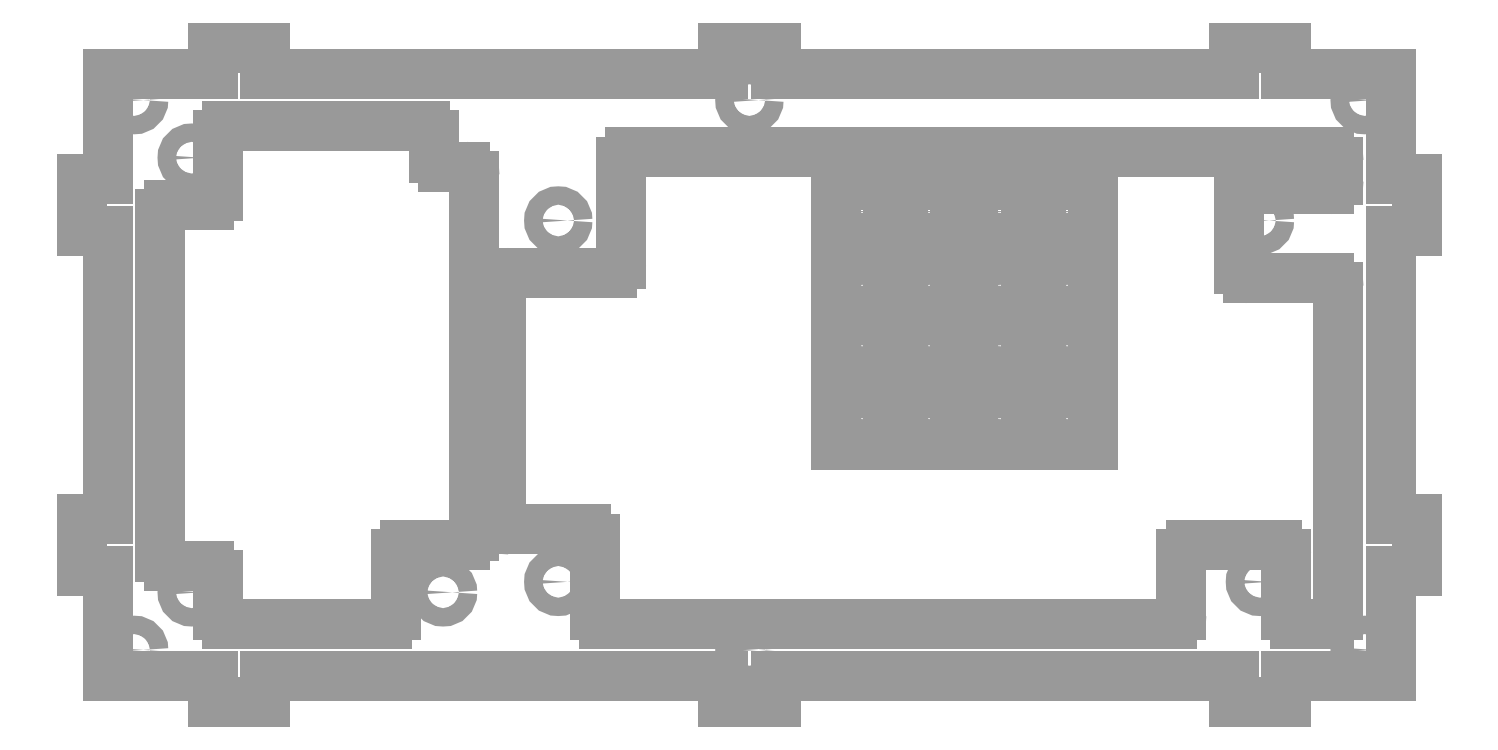
<metadata>
{"format":"dxf","ext":"dxf","renderer":"ezdxf+matplotlib","layout":"modelspace","background":"white","min_lineweight":24,"dpi":150}
</metadata>
<code>
0
SECTION
2
ENTITIES
0
LINE
8
0
10
5
20
83.25
30
0
11
5
21
17.75
31
0
0
LINE
8
0
10
65
20
21.75
30
0
11
65
21
90.5
31
0
0
LINE
8
0
10
215
20
95
30
0
11
94.75
21
95
31
0
0
LINE
8
0
10
70
20
70.25
30
0
11
70
21
24.75
31
0
0
CIRCLE
8
0
10
215
20
13
30
0
40
1.75
0
CIRCLE
8
0
10
215
20
82
30
0
40
1.75
0
CIRCLE
8
0
10
81
20
82
30
0
40
1.75
0
CIRCLE
8
0
10
81
20
13
30
0
40
1.75
0
LINE
8
0
10
89.75
20
5
30
0
11
198.2
21
5
31
0
0
CIRCLE
8
0
10
11
20
94
30
0
40
1.75
0
CIRCLE
8
0
10
59
20
11
30
0
40
1.75
0
CIRCLE
8
0
10
11
20
11
30
0
40
1.75
0
LINE
8
0
10
55.5
20
100
30
0
11
17.75
21
100
31
0
0
LINE
8
0
10
6.75
20
16
30
0
11
14.25
21
16
31
0
0
LINE
8
0
10
16
20
14.25
30
0
11
16
21
6.75
31
0
0
LINE
8
0
10
63.25
20
20
30
0
11
51.75
21
20
31
0
0
LINE
8
0
10
50
20
18.25
30
0
11
50
21
6.75
31
0
0
LINE
8
0
10
63.25
20
92.25
30
0
11
59
21
92.25
31
0
0
LINE
8
0
10
57.25
20
94
30
0
11
57.25
21
98.25
31
0
0
LINE
8
0
10
6.75
20
85
30
0
11
14.25
21
85
31
0
0
LINE
8
0
10
16
20
86.75
30
0
11
16
21
98.25
31
0
0
LINE
8
0
10
230
20
6.75
30
0
11
230
21
13
31
0
0
LINE
8
0
10
221.8
20
5
30
0
11
228.2
21
5
31
0
0
LINE
8
0
10
220
20
18.25
30
0
11
220
21
6.75
31
0
0
LINE
8
0
10
200
20
6.75
30
0
11
200
21
18.25
31
0
0
LINE
8
0
10
201.8
20
20
30
0
11
218.2
21
20
31
0
0
LINE
8
0
10
230
20
93.25
30
0
11
230
21
89.75
31
0
0
LINE
8
0
10
228.2
20
88
30
0
11
215
21
88
31
0
0
LINE
8
0
10
215
20
95
30
0
11
228.2
21
95
31
0
0
LINE
8
0
10
228.2
20
71
30
0
11
212.8
21
71
31
0
0
LINE
8
0
10
211
20
72.75
30
0
11
211
21
86.25
31
0
0
LINE
8
0
10
212.8
20
88
30
0
11
228.2
21
88
31
0
0
LINE
8
0
10
71.75
20
72
30
0
11
91.25
21
72
31
0
0
LINE
8
0
10
93
20
73.75
30
0
11
93
21
93.25
31
0
0
LINE
8
0
10
71.75
20
23
30
0
11
86.25
21
23
31
0
0
LINE
8
0
10
88
20
21.25
30
0
11
88
21
6.75
31
0
0
LINE
8
0
10
230
20
13
30
0
11
230
21
69.25
31
0
0
LINE
8
0
10
17.75
20
5
30
0
11
48.25
21
5
31
0
0
LINE
8
0
10
240
20
25
30
0
11
240
21
80
31
0
0
LINE
8
0
10
240
20
105
30
0
11
240
21
110
31
0
0
CIRCLE
8
0
10
235
20
105
30
0
40
1.75
0
CIRCLE
8
0
10
235
20
-6.5e-15
30
0
40
1.75
0
CIRCLE
8
0
10
2.9e-15
20
105
30
0
40
1.75
0
CIRCLE
8
0
10
0
20
0
30
0
40
1.75
0
ARC
8
0
10
17.75
20
98.25
30
0
40
1.75
50
90
51
180
0
ARC
8
0
10
14.25
20
86.75
30
0
40
1.75
50
270
51
360
0
ARC
8
0
10
6.75
20
83.25
30
0
40
1.75
50
90
51
180
0
ARC
8
0
10
55.5
20
98.25
30
0
40
1.75
50
0
51
90
0
ARC
8
0
10
59
20
94
30
0
40
1.75
50
180
51
270
0
ARC
8
0
10
63.25
20
90.5
30
0
40
1.75
50
0
51
90
0
ARC
8
0
10
94.75
20
93.25
30
0
40
1.75
50
90
51
180
0
ARC
8
0
10
91.25
20
73.75
30
0
40
1.75
50
270
51
360
0
ARC
8
0
10
71.75
20
70.25
30
0
40
1.75
50
90
51
180
0
ARC
8
0
10
228.2
20
93.25
30
0
40
1.75
50
0
51
90
0
ARC
8
0
10
228.2
20
89.75
30
0
40
1.75
50
270
51
360
0
ARC
8
0
10
212.8
20
86.25
30
0
40
1.75
50
90
51
180
0
ARC
8
0
10
212.8
20
72.75
30
0
40
1.75
50
180
51
270
0
ARC
8
0
10
228.2
20
69.25
30
0
40
1.75
50
0
51
90
0
ARC
8
0
10
228.2
20
6.75
30
0
40
1.75
50
270
51
360
0
ARC
8
0
10
221.8
20
6.75
30
0
40
1.75
50
180
51
270
0
ARC
8
0
10
218.2
20
18.25
30
0
40
1.75
50
360
51
90
0
ARC
8
0
10
201.8
20
18.25
30
0
40
1.75
50
90
51
180
0
ARC
8
0
10
198.2
20
6.75
30
0
40
1.75
50
270
51
360
0
ARC
8
0
10
89.75
20
6.75
30
0
40
1.75
50
180
51
270
0
ARC
8
0
10
86.25
20
21.25
30
0
40
1.75
50
360
51
90
0
ARC
8
0
10
71.75
20
24.75
30
0
40
1.75
50
180
51
270
0
ARC
8
0
10
63.25
20
21.75
30
0
40
1.75
50
270
51
360
0
ARC
8
0
10
51.75
20
18.25
30
0
40
1.75
50
90
51
180
0
ARC
8
0
10
48.25
20
6.75
30
0
40
1.75
50
270
51
360
0
ARC
8
0
10
17.75
20
6.75
30
0
40
1.75
50
180
51
270
0
ARC
8
0
10
14.25
20
14.25
30
0
40
1.75
50
360
51
90
0
ARC
8
0
10
6.75
20
17.75
30
0
40
1.75
50
180
51
270
0
LINE
8
0
10
134
20
63
30
0
11
134
21
53
31
0
0
LINE
8
0
10
134
20
53
30
0
11
144
21
53
31
0
0
LINE
8
0
10
144
20
53
30
0
11
144
21
63
31
0
0
LINE
8
0
10
144
20
63
30
0
11
134
21
63
31
0
0
CIRCLE
8
0
10
139
20
58
30
0
40
1.75
0
LINE
8
0
10
146.8
20
63
30
0
11
146.8
21
53
31
0
0
LINE
8
0
10
146.8
20
53
30
0
11
156.8
21
53
31
0
0
LINE
8
0
10
156.8
20
53
30
0
11
156.8
21
63
31
0
0
LINE
8
0
10
156.8
20
63
30
0
11
146.8
21
63
31
0
0
CIRCLE
8
0
10
151.8
20
58
30
0
40
1.75
0
LINE
8
0
10
134
20
49.04
30
0
11
134
21
39.04
31
0
0
LINE
8
0
10
134
20
39.04
30
0
11
144
21
39.04
31
0
0
LINE
8
0
10
144
20
39.04
30
0
11
144
21
49.04
31
0
0
LINE
8
0
10
144
20
49.04
30
0
11
134
21
49.04
31
0
0
CIRCLE
8
0
10
139
20
44.04
30
0
40
1.75
0
LINE
8
0
10
146.8
20
49.04
30
0
11
146.8
21
39.04
31
0
0
LINE
8
0
10
146.8
20
39.04
30
0
11
156.8
21
39.04
31
0
0
LINE
8
0
10
156.8
20
39.04
30
0
11
156.8
21
49.04
31
0
0
LINE
8
0
10
156.8
20
49.04
30
0
11
146.8
21
49.04
31
0
0
CIRCLE
8
0
10
151.8
20
44.04
30
0
40
1.75
0
LINE
8
0
10
160.2
20
63
30
0
11
160.2
21
53
31
0
0
LINE
8
0
10
160.2
20
53
30
0
11
170.2
21
53
31
0
0
LINE
8
0
10
170.2
20
53
30
0
11
170.2
21
63
31
0
0
LINE
8
0
10
170.2
20
63
30
0
11
160.2
21
63
31
0
0
CIRCLE
8
0
10
165.2
20
58
30
0
40
1.75
0
LINE
8
0
10
173.1
20
63
30
0
11
173.1
21
53
31
0
0
LINE
8
0
10
173.1
20
53
30
0
11
183.1
21
53
31
0
0
LINE
8
0
10
183.1
20
53
30
0
11
183.1
21
63
31
0
0
LINE
8
0
10
183.1
20
63
30
0
11
173.1
21
63
31
0
0
CIRCLE
8
0
10
178.1
20
58
30
0
40
1.75
0
LINE
8
0
10
160.2
20
49.04
30
0
11
160.2
21
39.04
31
0
0
LINE
8
0
10
160.2
20
39.04
30
0
11
170.2
21
39.04
31
0
0
LINE
8
0
10
170.2
20
39.04
30
0
11
170.2
21
49.04
31
0
0
LINE
8
0
10
170.2
20
49.04
30
0
11
160.2
21
49.04
31
0
0
CIRCLE
8
0
10
165.2
20
44.04
30
0
40
1.75
0
LINE
8
0
10
173.1
20
49.04
30
0
11
173.1
21
39.04
31
0
0
LINE
8
0
10
173.1
20
39.04
30
0
11
183.1
21
39.04
31
0
0
LINE
8
0
10
183.1
20
39.04
30
0
11
183.1
21
49.04
31
0
0
LINE
8
0
10
183.1
20
49.04
30
0
11
173.1
21
49.04
31
0
0
CIRCLE
8
0
10
178.1
20
44.04
30
0
40
1.75
0
LINE
8
0
10
134
20
88.7
30
0
11
134
21
78.7
31
0
0
LINE
8
0
10
134
20
78.7
30
0
11
144
21
78.7
31
0
0
LINE
8
0
10
144
20
78.7
30
0
11
144
21
88.7
31
0
0
LINE
8
0
10
144
20
88.7
30
0
11
134
21
88.7
31
0
0
CIRCLE
8
0
10
139
20
83.7
30
0
40
1.75
0
LINE
8
0
10
146.8
20
88.7
30
0
11
146.8
21
78.7
31
0
0
LINE
8
0
10
146.8
20
78.7
30
0
11
156.8
21
78.7
31
0
0
LINE
8
0
10
156.8
20
78.7
30
0
11
156.8
21
88.7
31
0
0
LINE
8
0
10
156.8
20
88.7
30
0
11
146.8
21
88.7
31
0
0
CIRCLE
8
0
10
151.8
20
83.7
30
0
40
1.75
0
LINE
8
0
10
134
20
74.74
30
0
11
134
21
64.74
31
0
0
LINE
8
0
10
134
20
64.74
30
0
11
144
21
64.74
31
0
0
LINE
8
0
10
144
20
64.74
30
0
11
144
21
74.74
31
0
0
LINE
8
0
10
144
20
74.74
30
0
11
134
21
74.74
31
0
0
CIRCLE
8
0
10
139
20
69.74
30
0
40
1.75
0
LINE
8
0
10
146.8
20
74.74
30
0
11
146.8
21
64.74
31
0
0
LINE
8
0
10
146.8
20
64.74
30
0
11
156.8
21
64.74
31
0
0
LINE
8
0
10
156.8
20
64.74
30
0
11
156.8
21
74.74
31
0
0
LINE
8
0
10
156.8
20
74.74
30
0
11
146.8
21
74.74
31
0
0
CIRCLE
8
0
10
151.8
20
69.74
30
0
40
1.75
0
LINE
8
0
10
160.2
20
88.7
30
0
11
160.2
21
78.7
31
0
0
LINE
8
0
10
160.2
20
78.7
30
0
11
170.2
21
78.7
31
0
0
LINE
8
0
10
170.2
20
78.7
30
0
11
170.2
21
88.7
31
0
0
LINE
8
0
10
170.2
20
88.7
30
0
11
160.2
21
88.7
31
0
0
CIRCLE
8
0
10
165.2
20
83.7
30
0
40
1.75
0
LINE
8
0
10
173.1
20
88.7
30
0
11
173.1
21
78.7
31
0
0
LINE
8
0
10
173.1
20
78.7
30
0
11
183.1
21
78.7
31
0
0
LINE
8
0
10
183.1
20
78.7
30
0
11
183.1
21
88.7
31
0
0
LINE
8
0
10
183.1
20
88.7
30
0
11
173.1
21
88.7
31
0
0
CIRCLE
8
0
10
178.1
20
83.7
30
0
40
1.75
0
LINE
8
0
10
160.2
20
74.74
30
0
11
160.2
21
64.74
31
0
0
LINE
8
0
10
160.2
20
64.74
30
0
11
170.2
21
64.74
31
0
0
LINE
8
0
10
170.2
20
64.74
30
0
11
170.2
21
74.74
31
0
0
LINE
8
0
10
170.2
20
74.74
30
0
11
160.2
21
74.74
31
0
0
CIRCLE
8
0
10
165.2
20
69.74
30
0
40
1.75
0
LINE
8
0
10
173.1
20
74.74
30
0
11
173.1
21
64.74
31
0
0
LINE
8
0
10
173.1
20
64.74
30
0
11
183.1
21
64.74
31
0
0
LINE
8
0
10
183.1
20
64.74
30
0
11
183.1
21
74.74
31
0
0
LINE
8
0
10
183.1
20
74.74
30
0
11
173.1
21
74.74
31
0
0
CIRCLE
8
0
10
178.1
20
69.74
30
0
40
1.75
0
LINE
8
0
10
240
20
105
30
0
11
240
21
90
31
0
0
LINE
8
0
10
240
20
-5
30
0
11
240
21
15
31
0
0
LINE
8
0
10
245
20
15
30
0
11
245
21
25
31
0
0
LINE
8
0
10
245
20
25
30
0
11
240
21
25
31
0
0
LINE
8
0
10
240
20
15
30
0
11
245
21
15
31
0
0
LINE
8
0
10
245
20
90
30
0
11
245
21
80
31
0
0
LINE
8
0
10
245
20
80
30
0
11
240
21
80
31
0
0
LINE
8
0
10
240
20
90
30
0
11
245
21
90
31
0
0
LINE
8
0
10
-5
20
110
30
0
11
-5
21
105
31
0
0
LINE
8
0
10
-10
20
90
30
0
11
-10
21
80
31
0
0
LINE
8
0
10
-10
20
80
30
0
11
-5
21
80
31
0
0
LINE
8
0
10
-5
20
90
30
0
11
-10
21
90
31
0
0
LINE
8
0
10
-5
20
-5
30
0
11
-5
21
0
31
0
0
LINE
8
0
10
-10
20
15
30
0
11
-10
21
25
31
0
0
LINE
8
0
10
-10
20
25
30
0
11
-5
21
25
31
0
0
LINE
8
0
10
-5
20
15
30
0
11
-10
21
15
31
0
0
LINE
8
0
10
-5
20
90
30
0
11
-5
21
105
31
0
0
LINE
8
0
10
-5
20
1e-16
30
0
11
-5
21
15
31
0
0
LINE
8
0
10
-5
20
25
30
0
11
-5
21
80
31
0
0
CIRCLE
8
0
10
117.5
20
105
30
0
40
1.75
0
CIRCLE
8
0
10
117.5
20
-3.3e-15
30
0
40
1.75
0
LINE
8
0
10
117.5
20
115
30
0
11
122.5
21
115
31
0
0
LINE
8
0
10
122.5
20
115
30
0
11
122.5
21
110
31
0
0
LINE
8
0
10
117.5
20
115
30
0
11
112.5
21
115
31
0
0
LINE
8
0
10
112.5
20
115
30
0
11
112.5
21
110
31
0
0
LINE
8
0
10
220
20
115
30
0
11
220
21
110
31
0
0
LINE
8
0
10
210
20
110
30
0
11
210
21
115
31
0
0
LINE
8
0
10
210
20
115
30
0
11
220
21
115
31
0
0
LINE
8
0
10
15
20
110
30
0
11
-5
21
110
31
0
0
LINE
8
0
10
15
20
115
30
0
11
15
21
110
31
0
0
LINE
8
0
10
25
20
110
30
0
11
25
21
115
31
0
0
LINE
8
0
10
25
20
115
30
0
11
15
21
115
31
0
0
LINE
8
0
10
112.5
20
110
30
0
11
25
21
110
31
0
0
LINE
8
0
10
240
20
110
30
0
11
220
21
110
31
0
0
LINE
8
0
10
210
20
110
30
0
11
122.5
21
110
31
0
0
LINE
8
0
10
117.5
20
-10
30
0
11
122.5
21
-10
31
0
0
LINE
8
0
10
122.5
20
-10
30
0
11
122.5
21
-5
31
0
0
LINE
8
0
10
112.5
20
-5
30
0
11
112.5
21
-10
31
0
0
LINE
8
0
10
112.5
20
-10
30
0
11
117.5
21
-10
31
0
0
LINE
8
0
10
15
20
-5
30
0
11
-5
21
-5
31
0
0
LINE
8
0
10
15
20
-10
30
0
11
15
21
-5
31
0
0
LINE
8
0
10
25
20
-5
30
0
11
25
21
-10
31
0
0
LINE
8
0
10
25
20
-10
30
0
11
15
21
-10
31
0
0
LINE
8
0
10
220
20
-10
30
0
11
220
21
-5
31
0
0
LINE
8
0
10
210
20
-5
30
0
11
210
21
-10
31
0
0
LINE
8
0
10
210
20
-10
30
0
11
220
21
-10
31
0
0
LINE
8
0
10
25
20
-5
30
0
11
112.5
21
-5
31
0
0
LINE
8
0
10
122.5
20
-5
30
0
11
210
21
-5
31
0
0
LINE
8
0
10
220
20
-5
30
0
11
240
21
-5
31
0
0
ENDSEC
0
EOF

</code>
